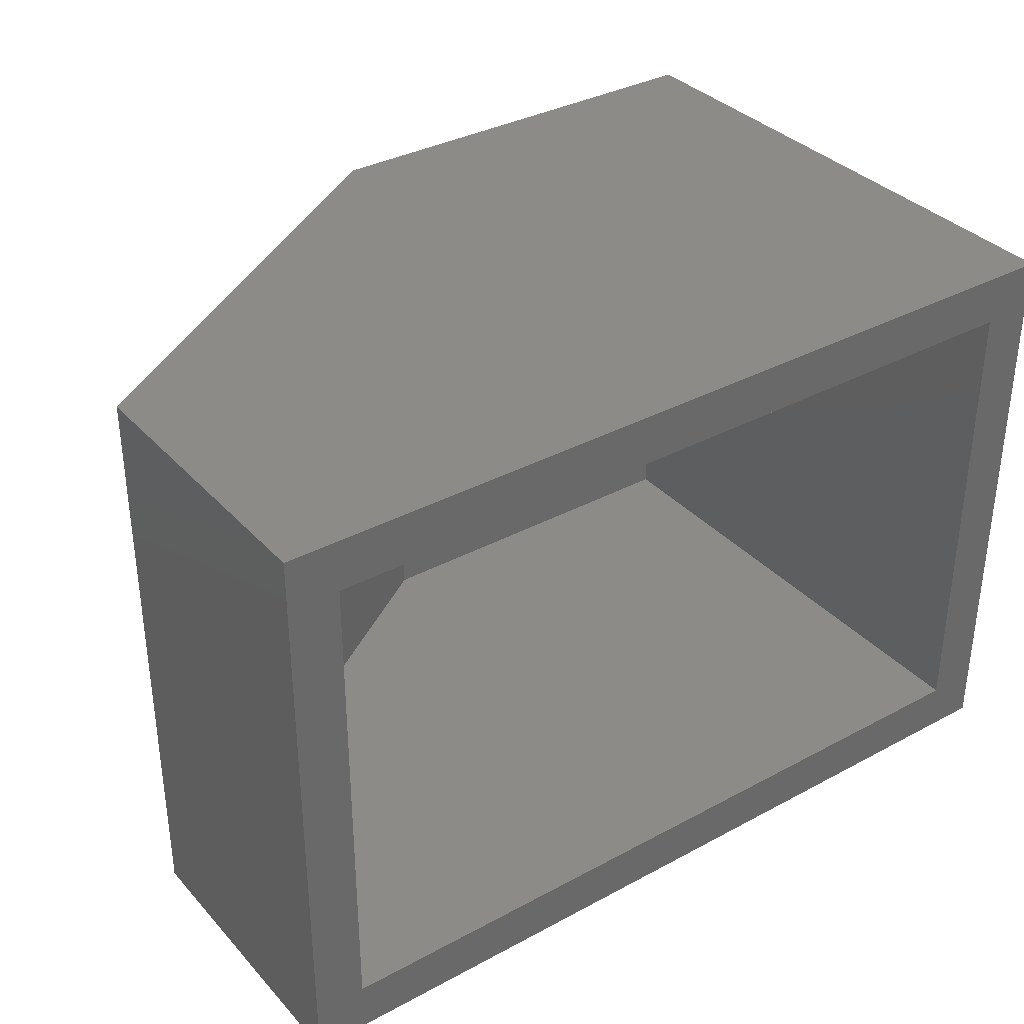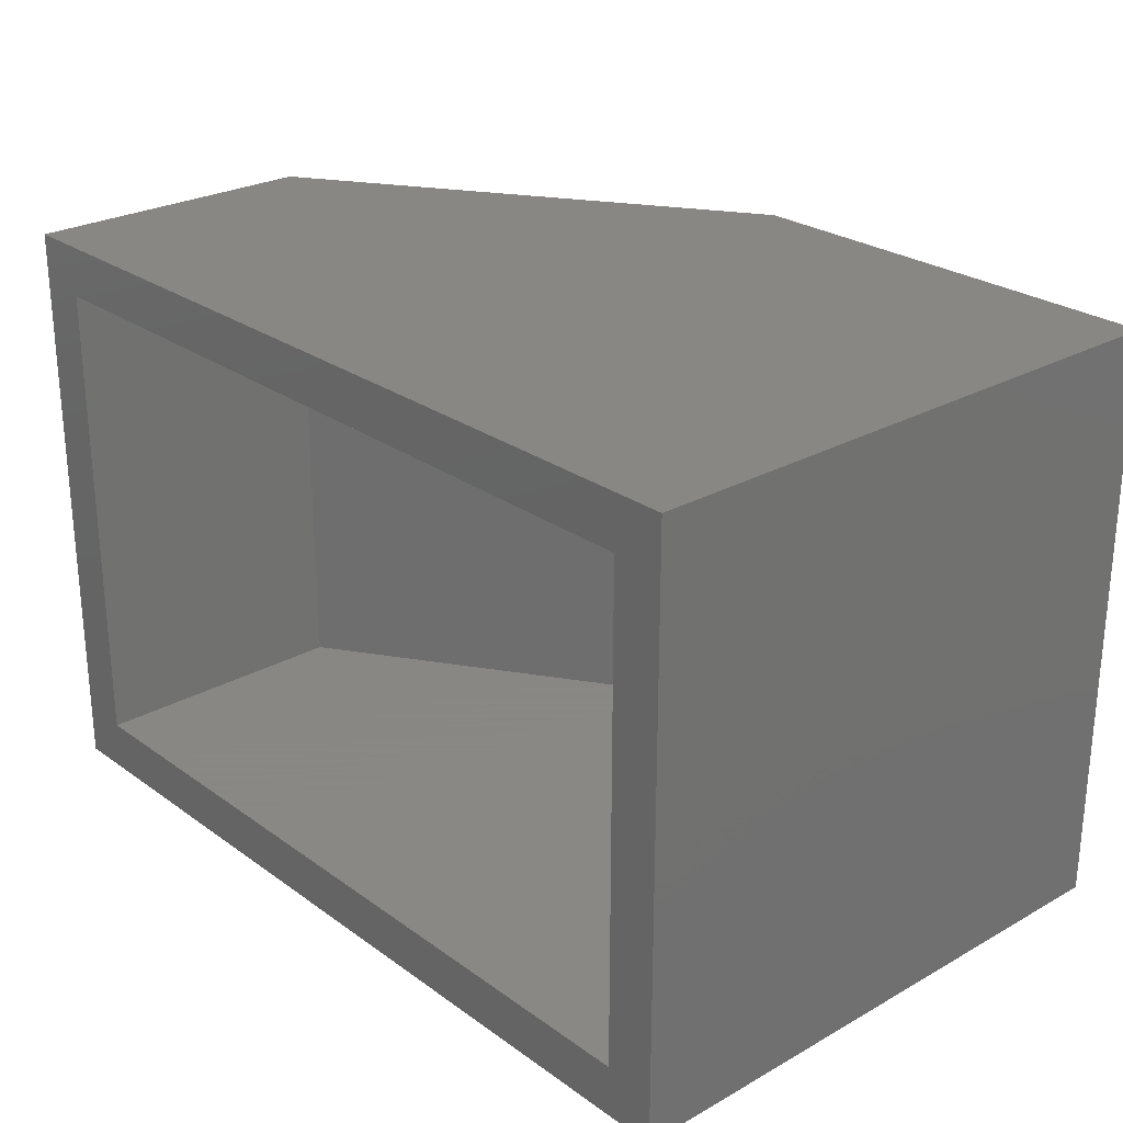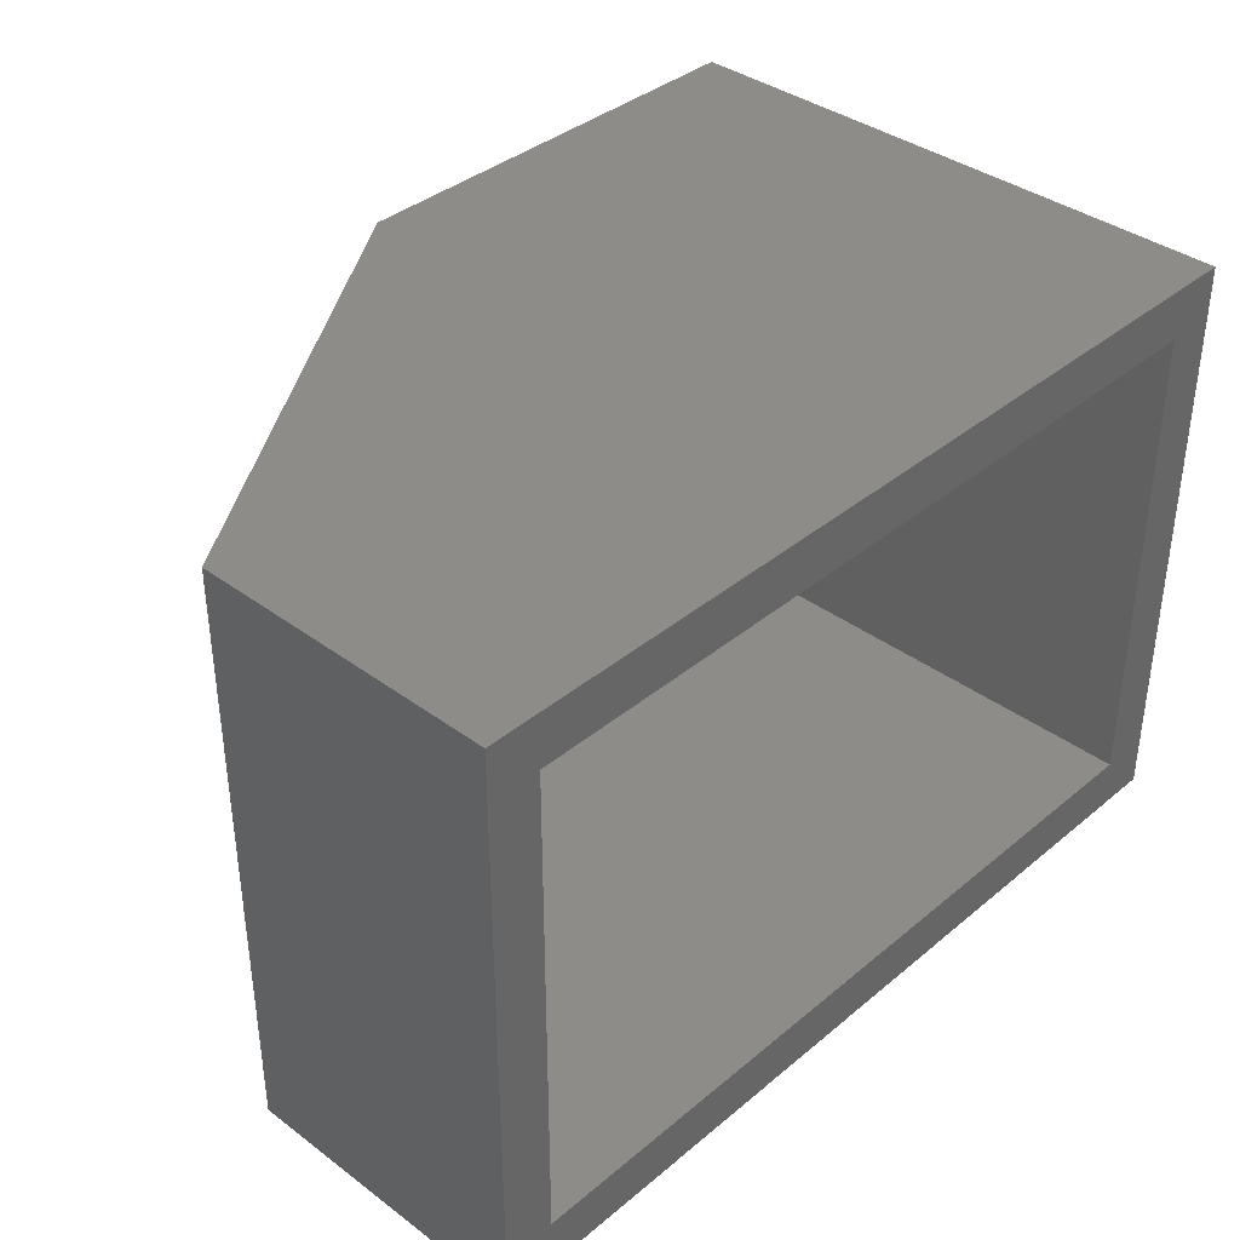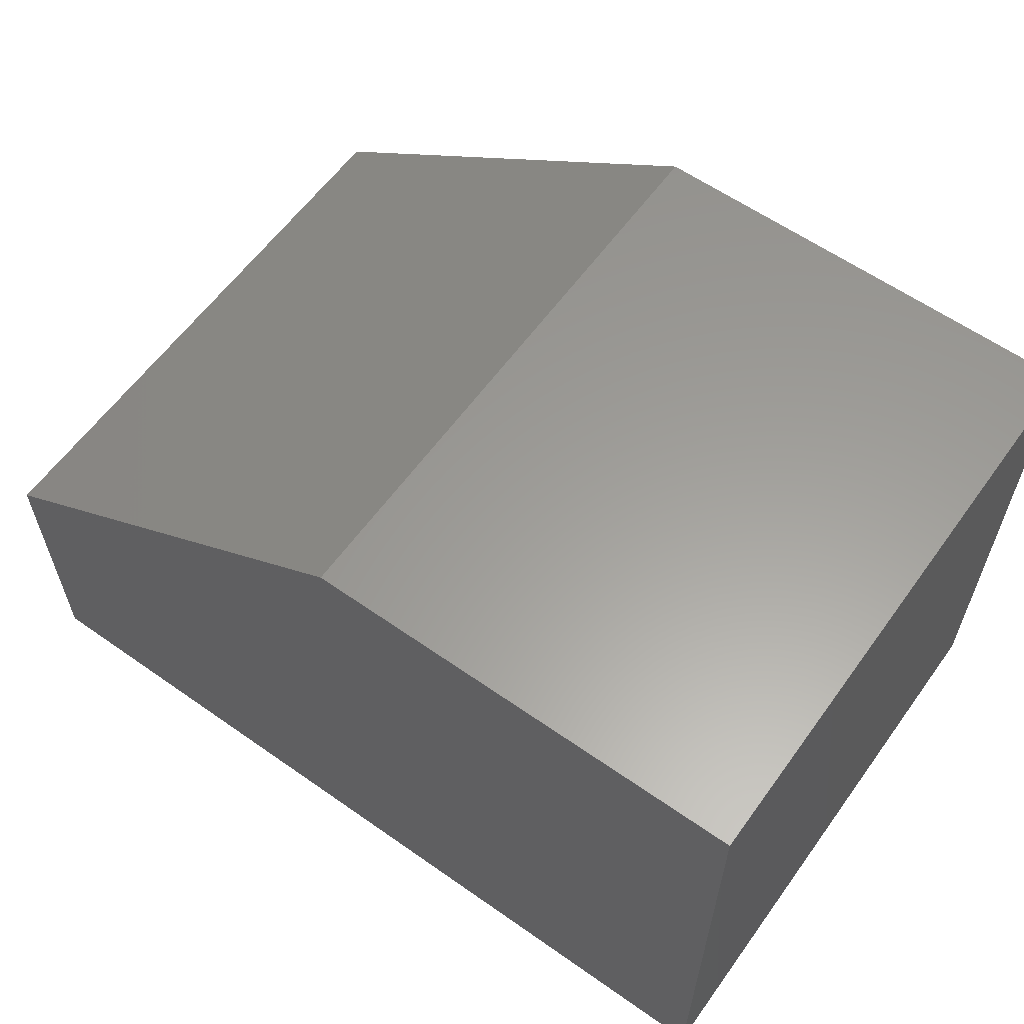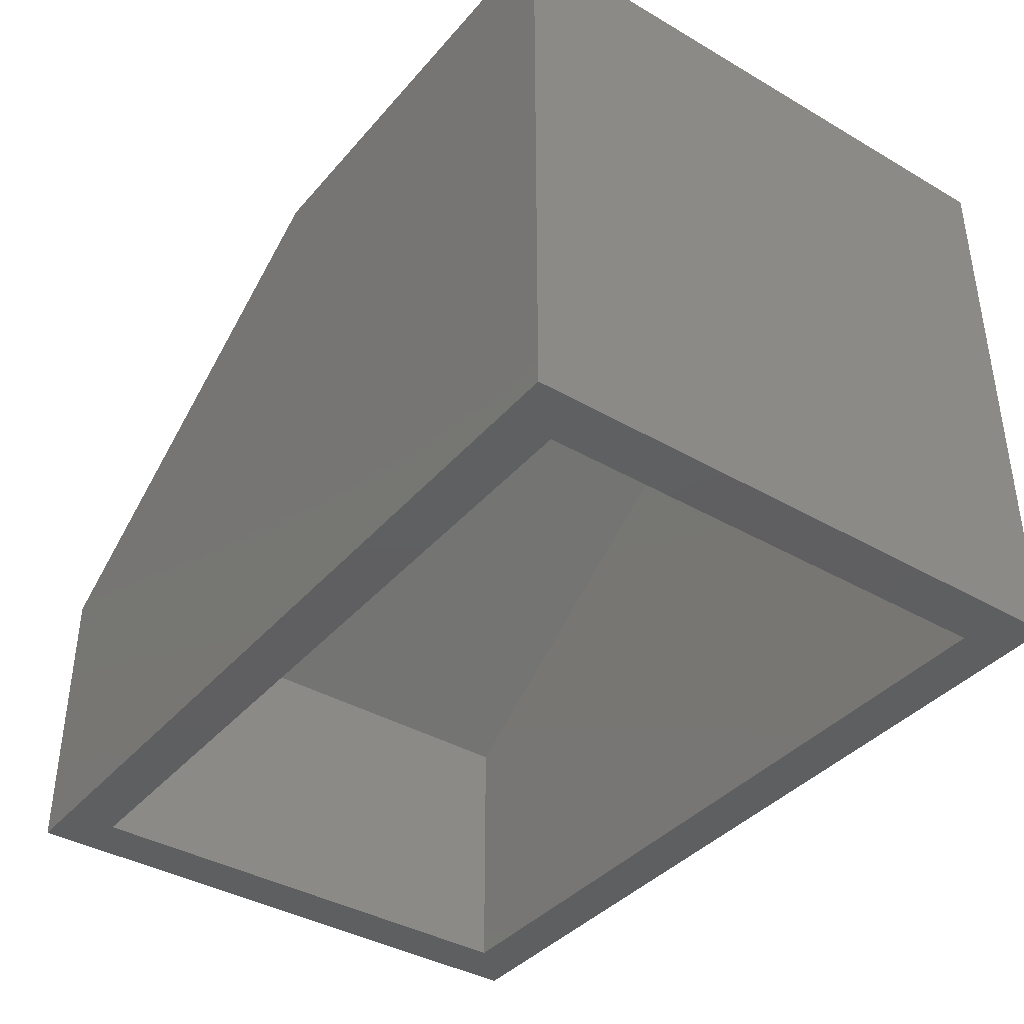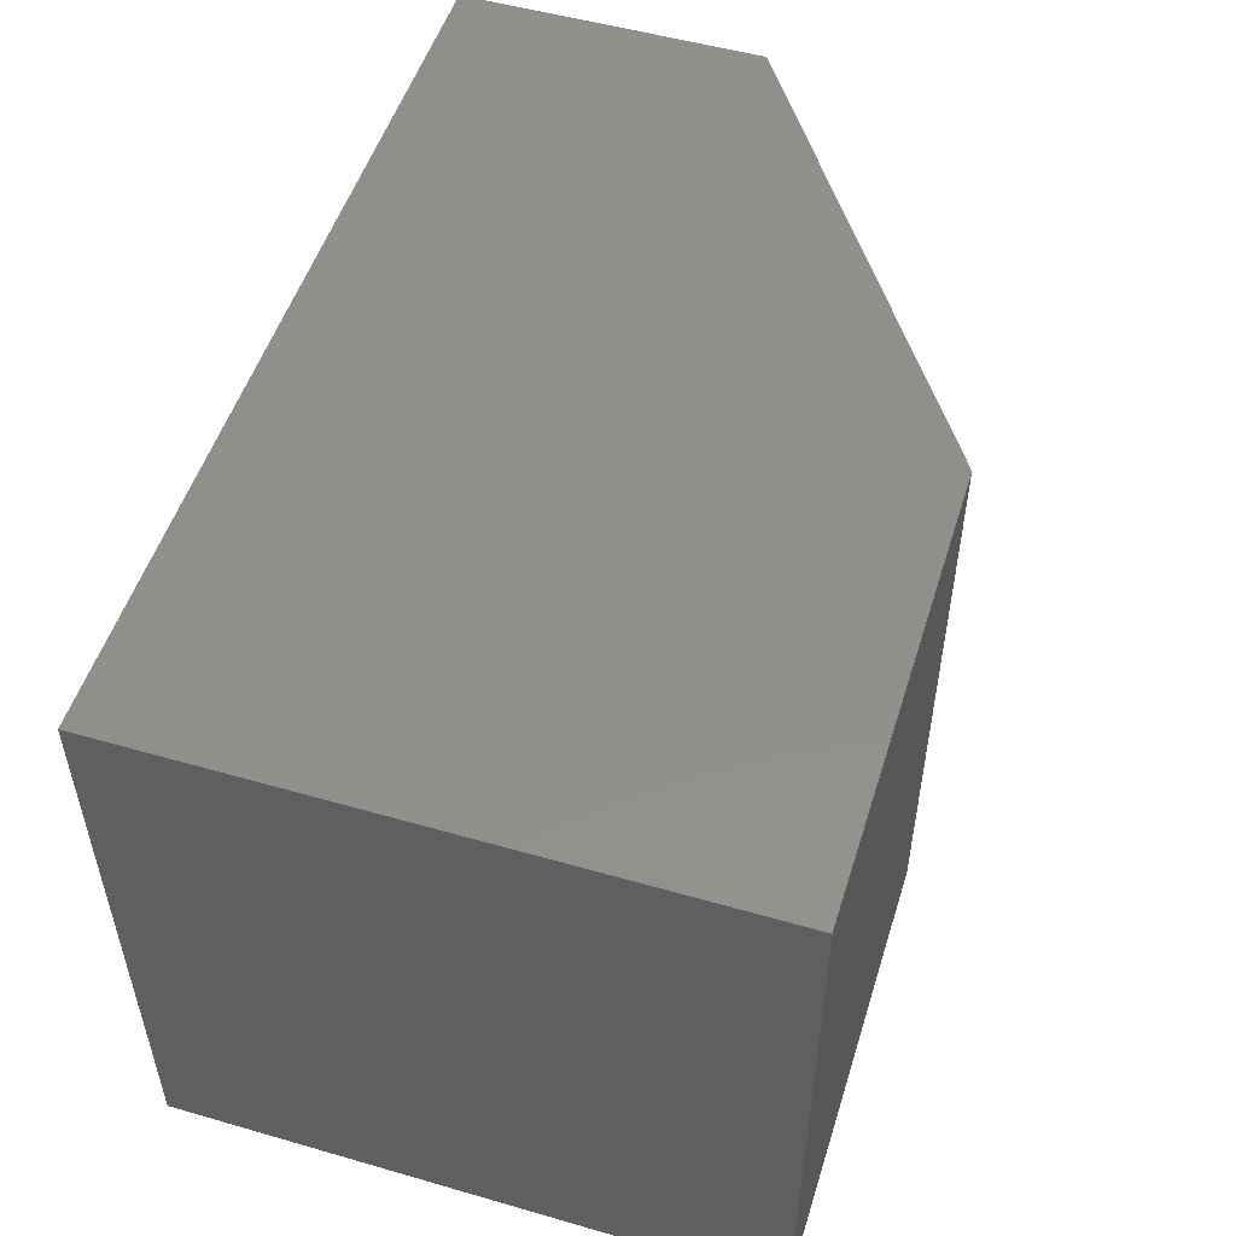
<metadata>
{"format":"stl","ext":"stl","renderer":"f3d","projection":"perspective","resolution":1024,"background":"white","views":[{"elev":34.9,"azim":144.3,"up":"+Y"},{"elev":25.9,"azim":-131.6,"up":"+Y"},{"elev":37.7,"azim":133.4,"up":"+Y"},{"elev":60.3,"azim":-144.3,"up":"+Z"},{"elev":-39.0,"azim":-126.0,"up":"+Z"},{"elev":51.9,"azim":-72.7,"up":"+Y"}]}
</metadata>
<code>
# stl→obj: 20 verts, 36 faces
v 0.75 -0.7188 -0.3438
v 0.6875 -0.6562 -0.3438
v 0.75 5.985e-17 -0.3438
v 0.6875 -0.0625 -0.3438
v -0.3281 0 -0.3438
v -0.2656 -0.0625 -0.3438
v -0.3281 -0.7188 -0.3438
v -0.2656 -0.6562 -0.3438
v 0.6875 -0.0625 -0.01424
v 0.6875 -0.6562 -0.01424
v -0.2656 -0.6562 0.3087
v -0.2656 -0.0625 0.3087
v 0.1979 -0.0625 0.3087
v 0.1979 -0.6562 0.3087
v -0.3281 -0.7188 0.3712
v 0.75 -0.7188 0.01941
v 0.2166 -0.7188 0.3712
v 0.2166 6.993e-17 0.3712
v 0.75 8.001e-17 0.01941
v -0.3281 3.969e-17 0.3712
f 1 2 3
f 3 2 4
f 3 4 5
f 5 4 6
f 5 6 7
f 7 6 8
f 7 8 1
f 1 8 2
f 4 2 9
f 9 2 10
f 11 8 12
f 12 8 6
f 12 6 13
f 13 6 4
f 13 4 9
f 10 2 14
f 14 2 8
f 14 8 11
f 9 10 13
f 13 10 14
f 13 14 12
f 12 14 11
f 7 1 15
f 15 1 16
f 15 16 17
f 18 19 20
f 20 19 3
f 20 3 5
f 20 5 15
f 15 5 7
f 18 20 17
f 17 20 15
f 19 18 16
f 16 18 17
f 3 19 1
f 1 19 16

</code>
